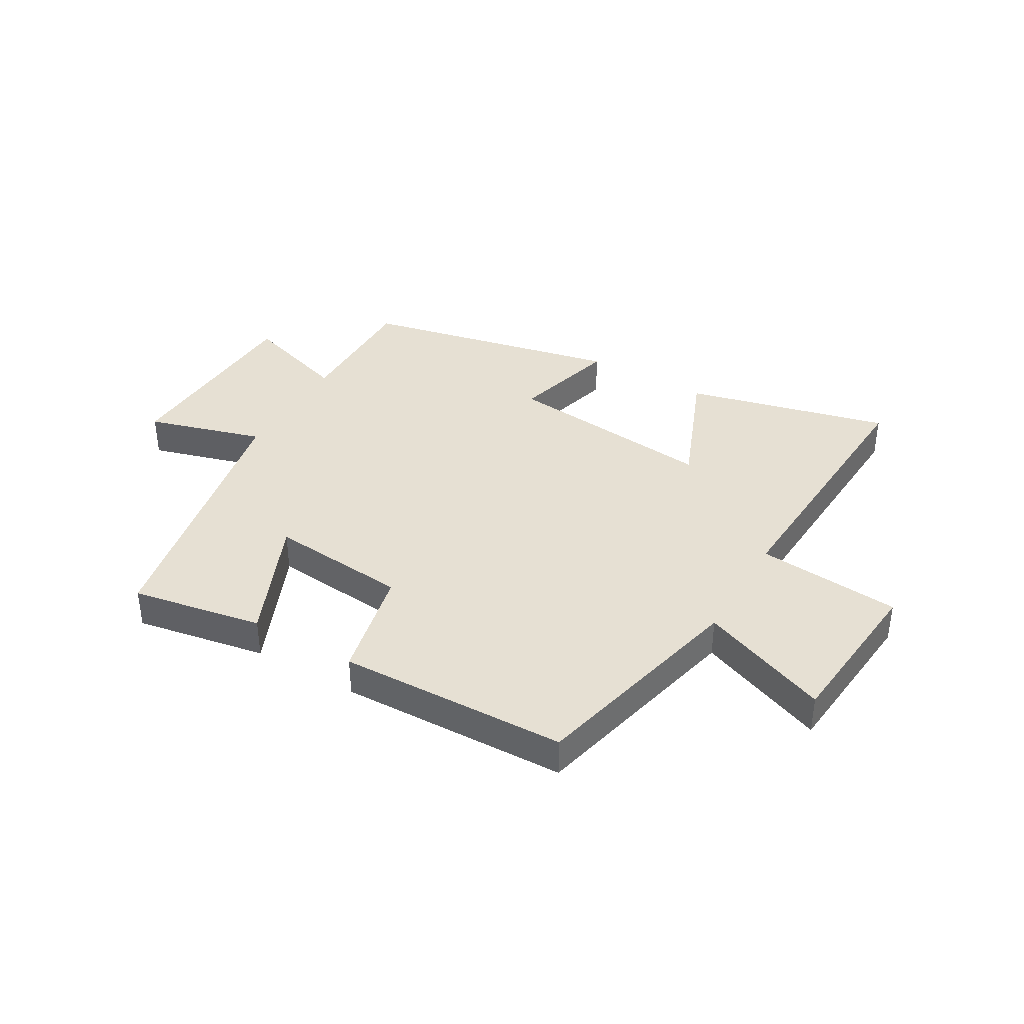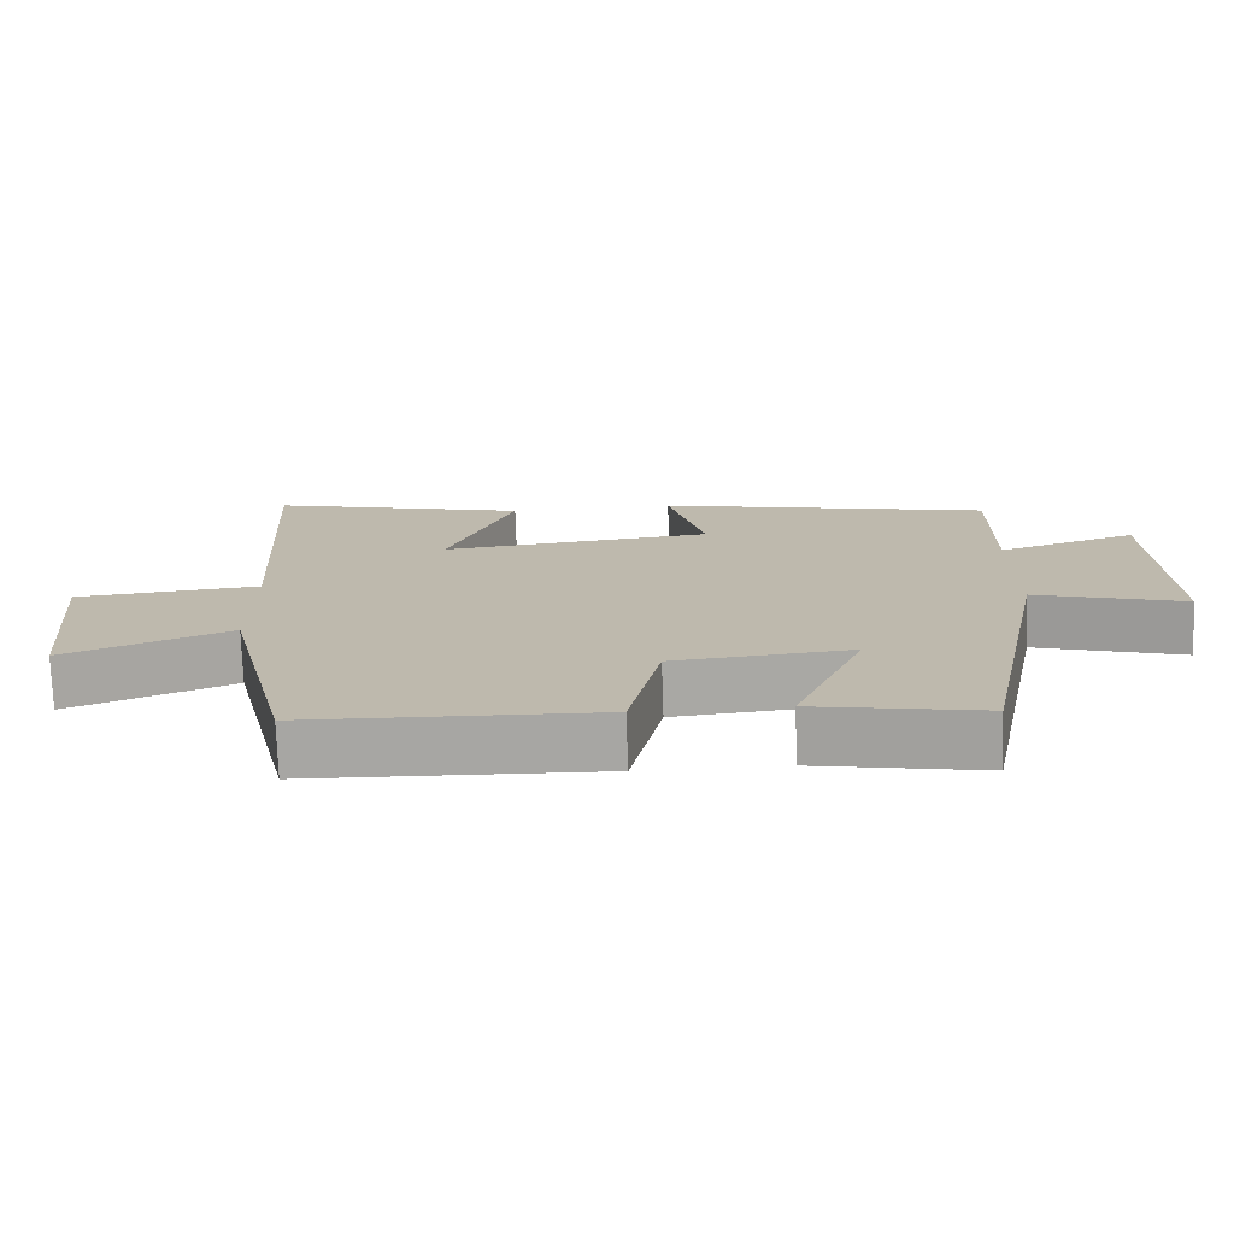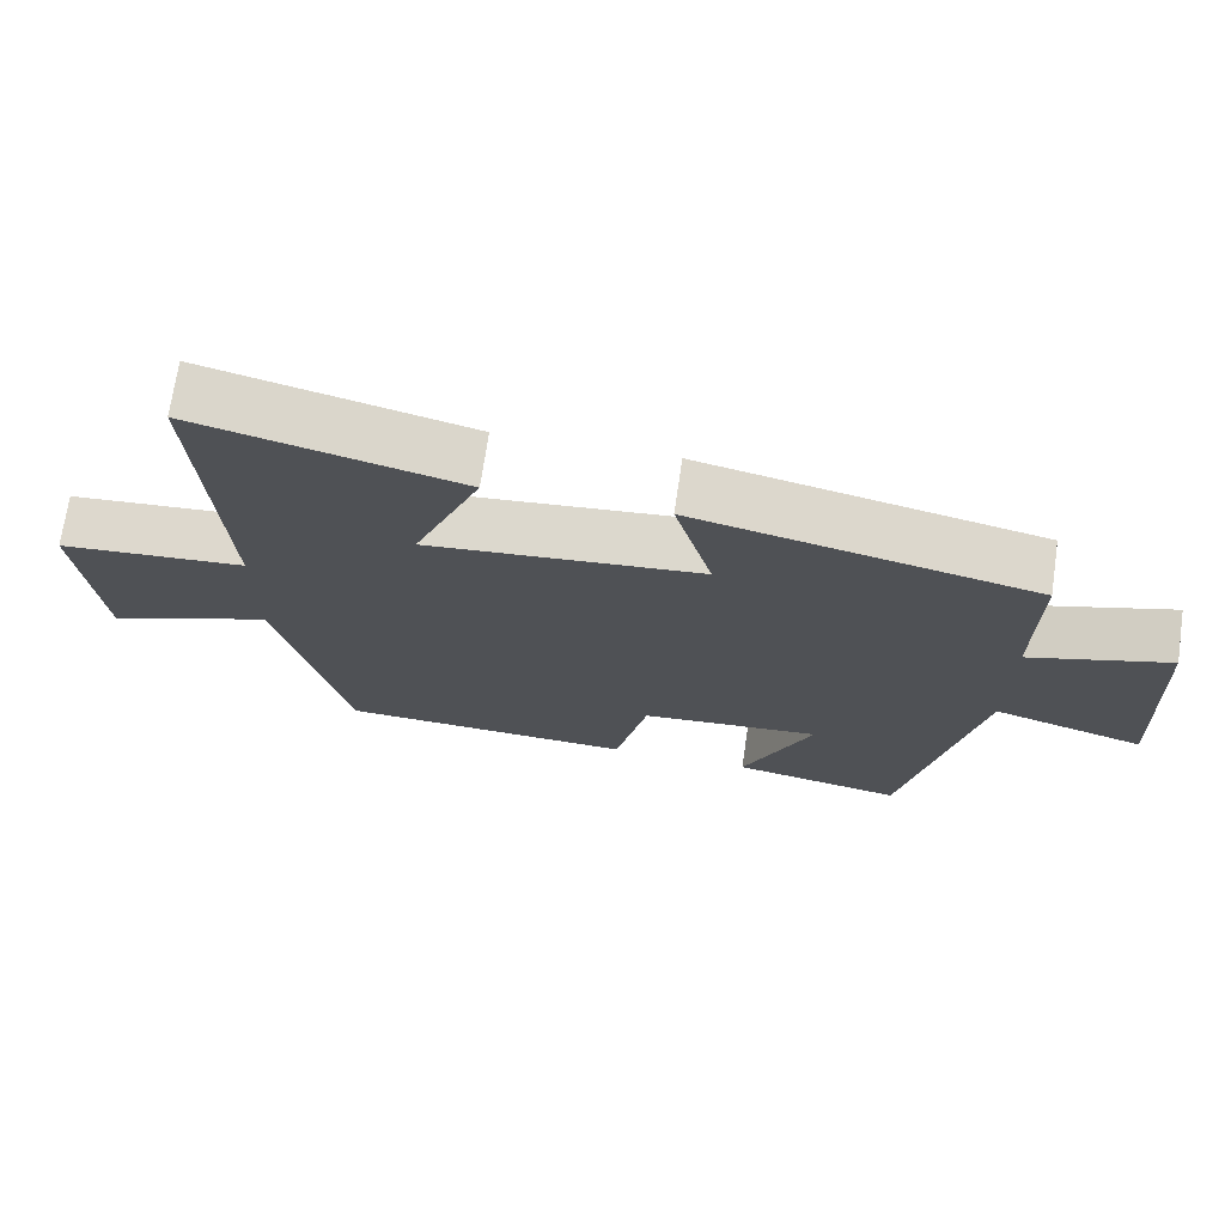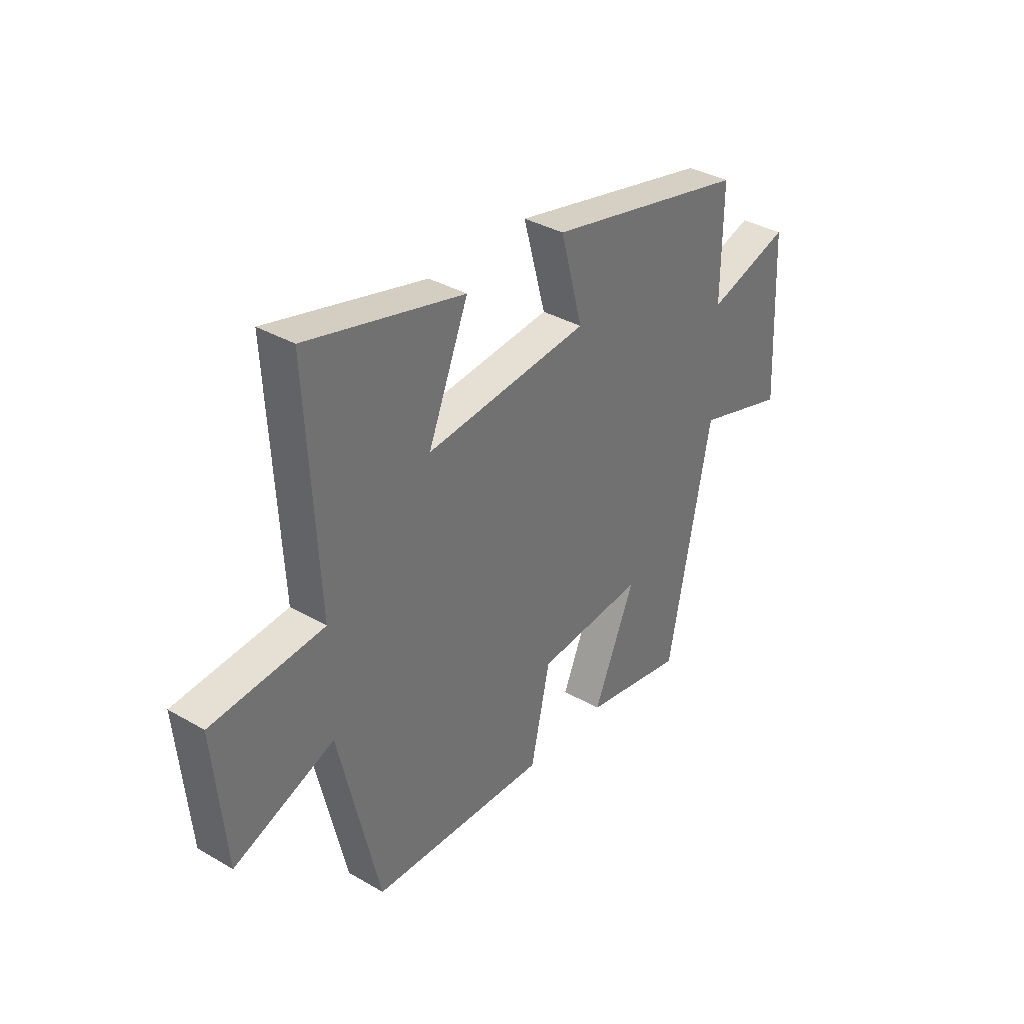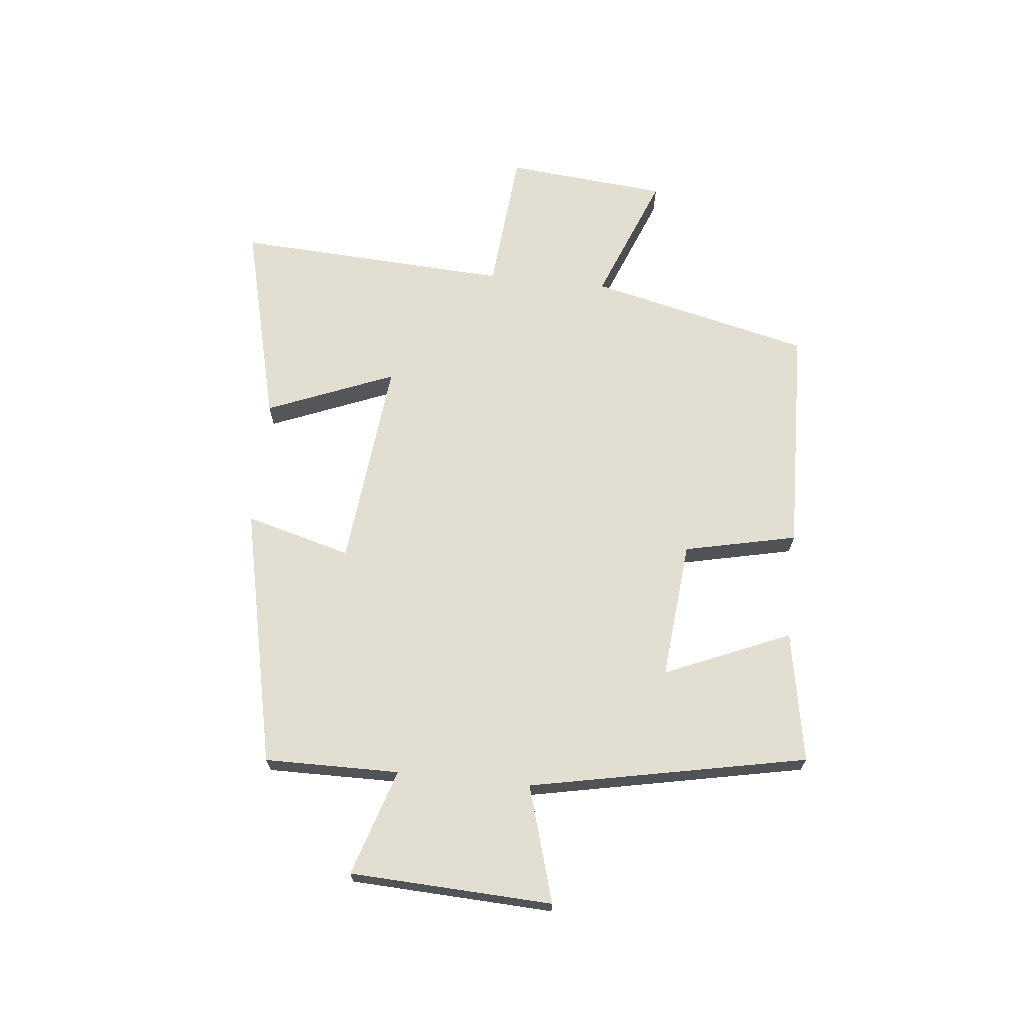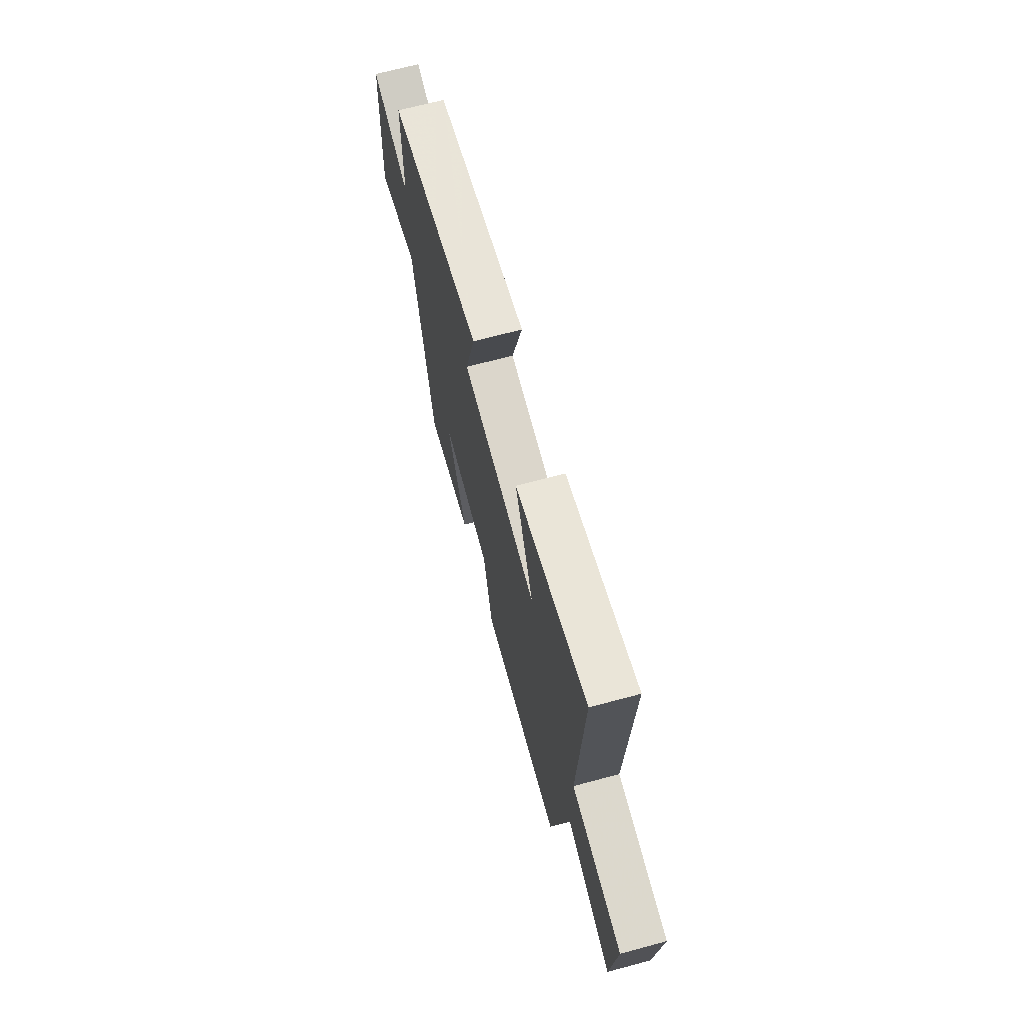
<metadata>
{"format":"obj","ext":"obj","renderer":"f3d","projection":"perspective","resolution":1024,"background":"white","views":[{"elev":38.5,"azim":-149.8,"up":"+Y"},{"elev":-74.4,"azim":2.0,"up":"+Z"},{"elev":70.9,"azim":8.3,"up":"+Z"},{"elev":35.5,"azim":-52.5,"up":"+Z"},{"elev":67.9,"azim":95.9,"up":"+Y"},{"elev":68.1,"azim":-105.1,"up":"+Z"}]}
</metadata>
<code>
v -0.409 0.07 -0.488
v -0.5 0.07 -0.104
v -0.724 0.07 -0.192
v -0.75 0.07 0.088
v -0.5 0.07 0.11
v -0.526 0.07 0.587
v -0.174 0.07 0.5
v -0.264 0.07 0.279
v 0.102 0.07 0.317
v 0.052 0.07 0.5
v 0.502 0.07 0.403
v 0.5 0.07 0.17
v 0.685 0.07 0.229
v 0.701 0.07 -0.121
v 0.5 0.07 -0.062
v 0.404 0.07 -0.541
v 0.177 0.07 -0.5
v 0.27 0.07 -0.283
v 0.03 0.07 -0.305
v -0.013 0.07 -0.5
v -0.409 0 -0.488
v -0.5 0 -0.104
v -0.724 0 -0.192
v -0.75 0 0.088
v -0.5 0 0.11
v -0.526 0 0.587
v -0.174 0 0.5
v -0.264 0 0.279
v 0.102 0 0.317
v 0.052 0 0.5
v 0.502 0 0.403
v 0.5 0 0.17
v 0.685 0 0.229
v 0.701 0 -0.121
v 0.5 0 -0.062
v 0.404 0 -0.541
v 0.177 0 -0.5
v 0.27 0 -0.283
v 0.03 0 -0.305
v -0.013 0 -0.5
f 19 20 1 2
f 18 19 2
f 15 16 17 18
f 15 18 2
f 12 13 14 15
f 12 15 2
f 9 10 11 12
f 8 9 12 2
f 5 6 7 8
f 5 8 2 3
f 3 4 5
f 22 21 40 39
f 22 39 38
f 38 37 36 35
f 22 38 35
f 35 34 33 32
f 22 35 32
f 32 31 30 29
f 22 32 29 28
f 28 27 26 25
f 23 22 28 25
f 25 24 23
f 1 21 22 2
f 2 22 23 3
f 3 23 24 4
f 4 24 25 5
f 5 25 26 6
f 6 26 27 7
f 7 27 28 8
f 8 28 29 9
f 9 29 30 10
f 10 30 31 11
f 11 31 32 12
f 12 32 33 13
f 13 33 34 14
f 14 34 35 15
f 15 35 36 16
f 16 36 37 17
f 17 37 38 18
f 18 38 39 19
f 19 39 40 20
f 20 40 21 1

</code>
